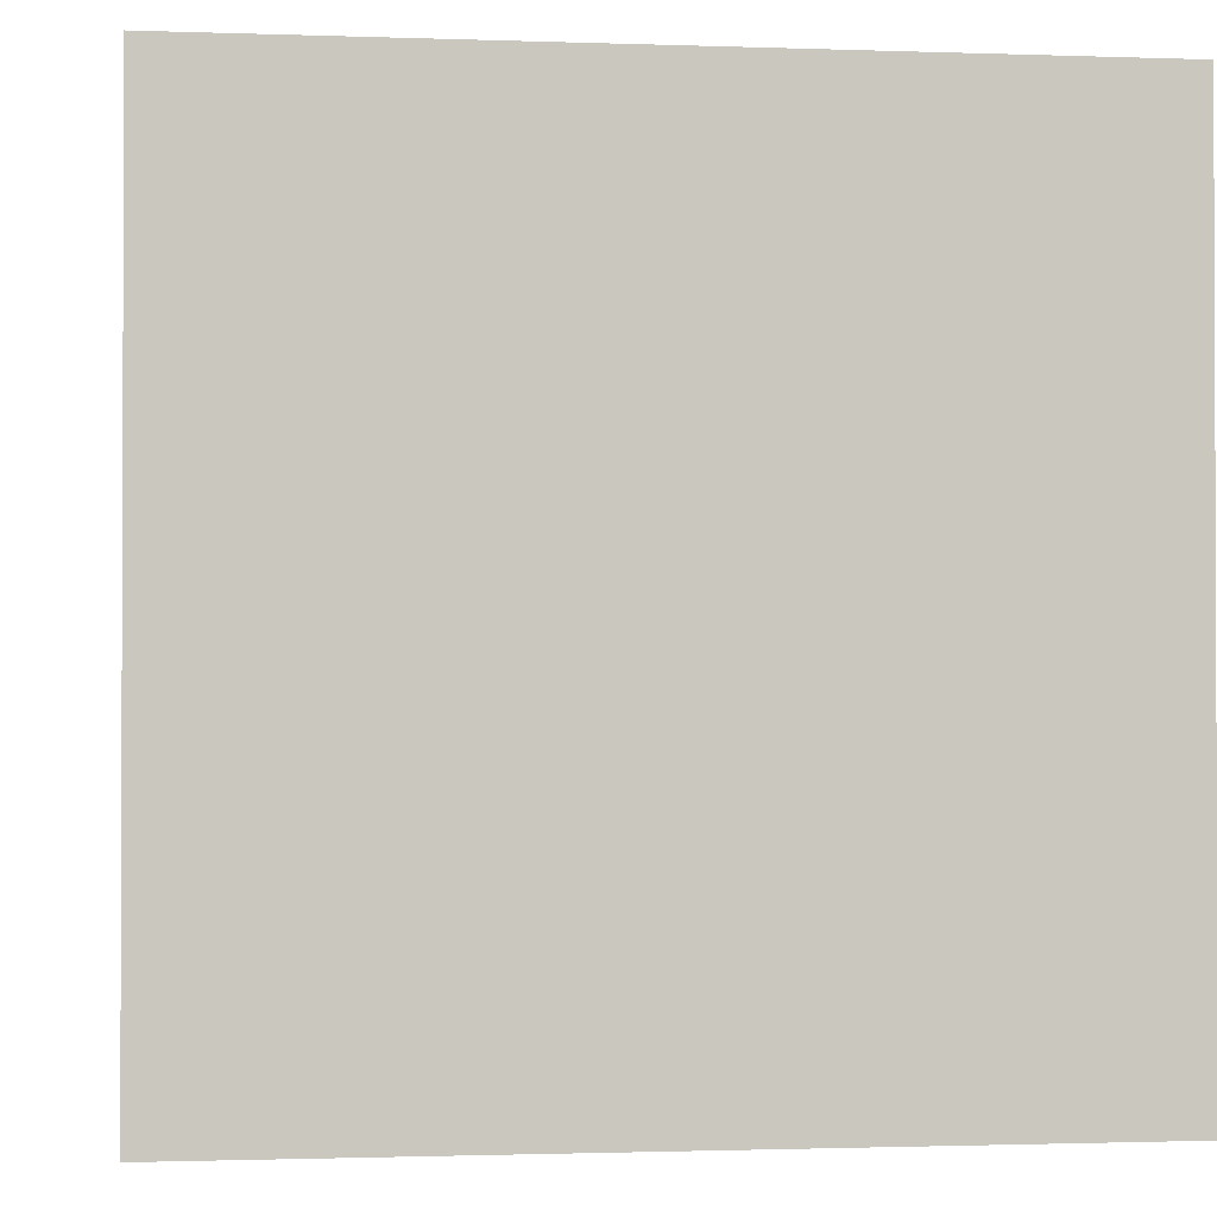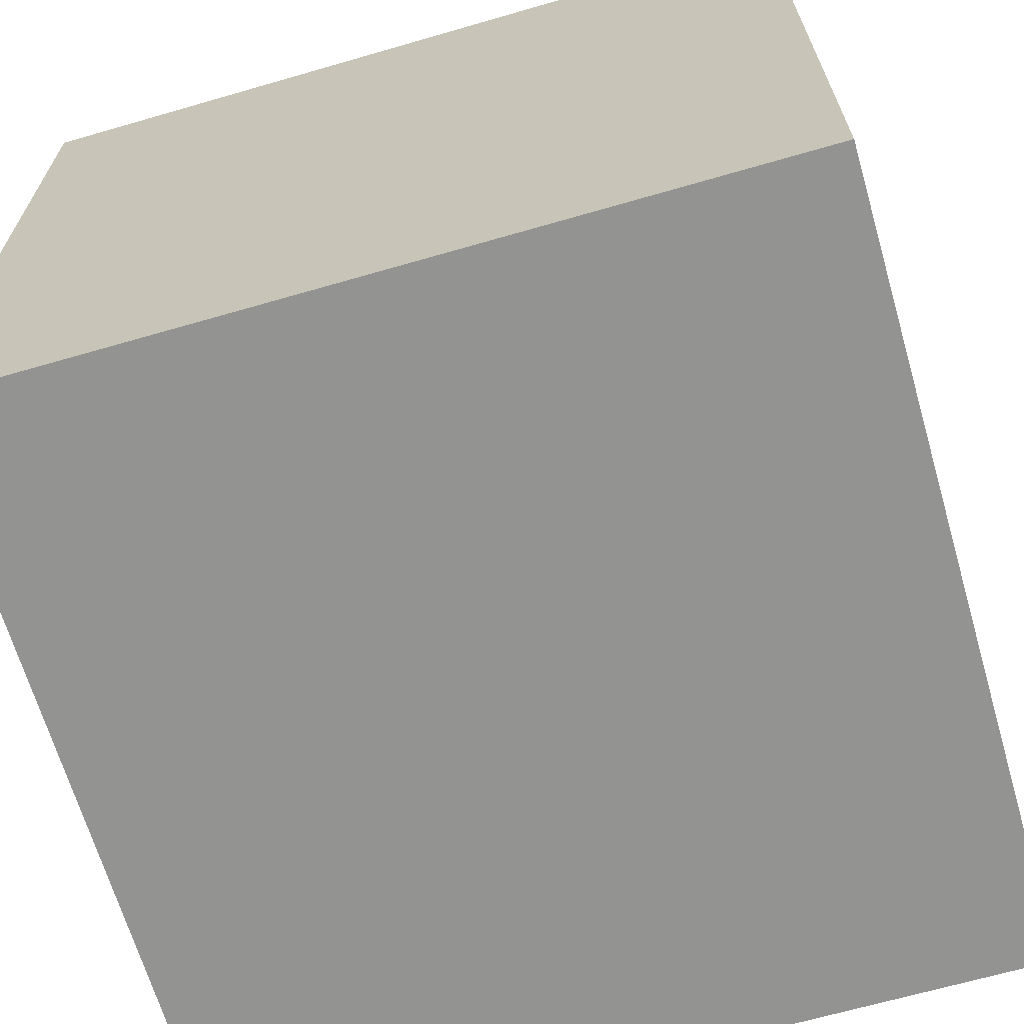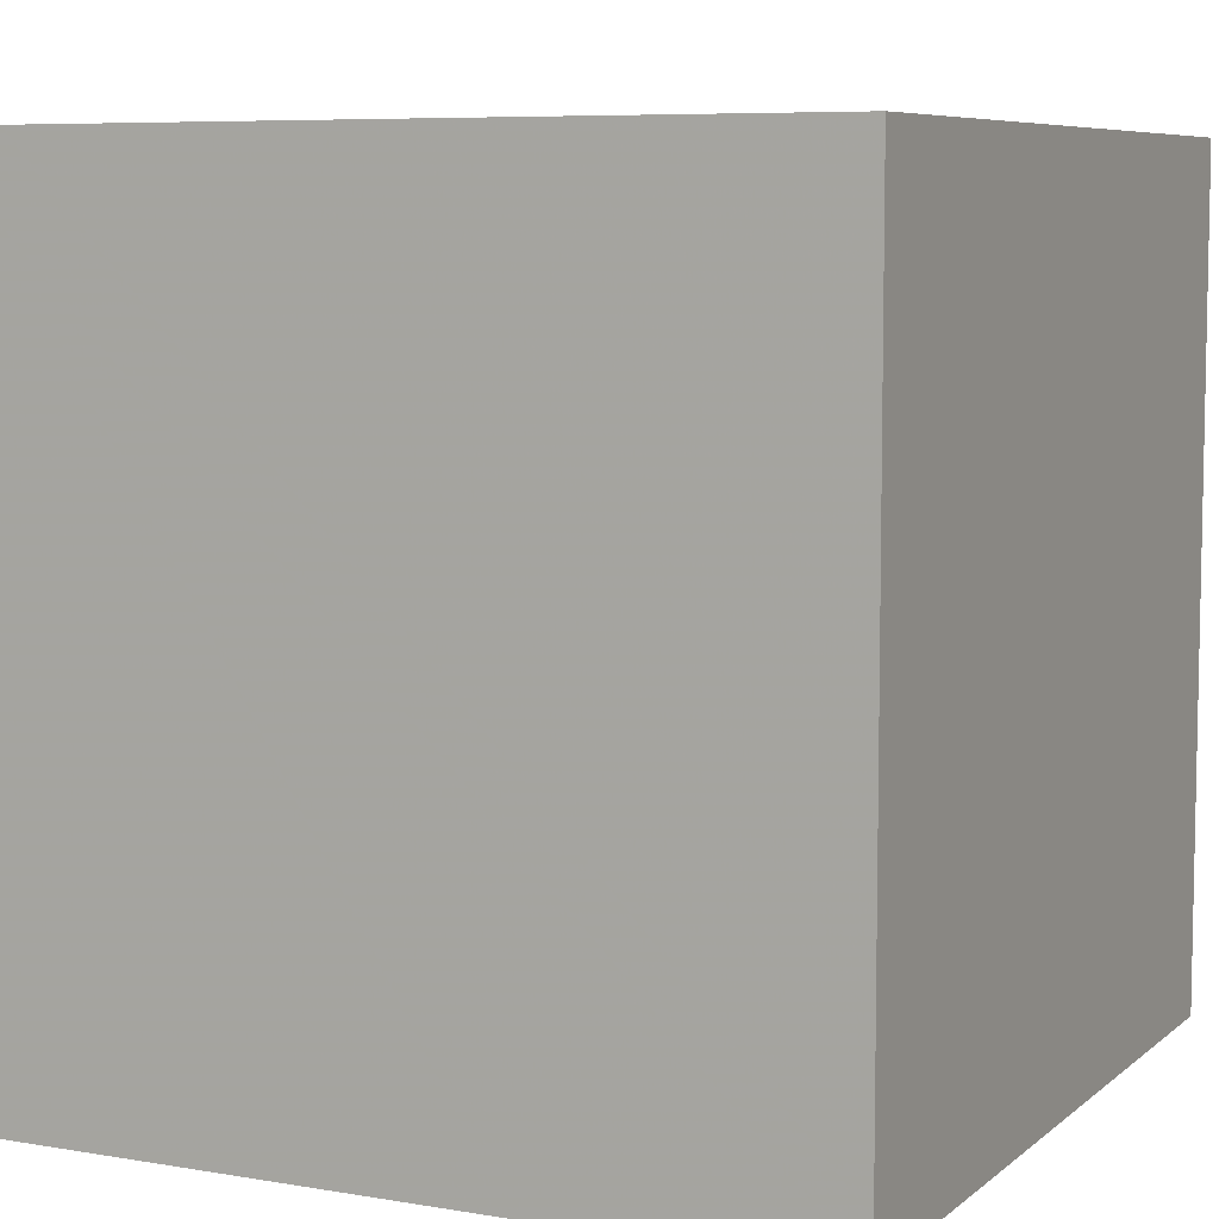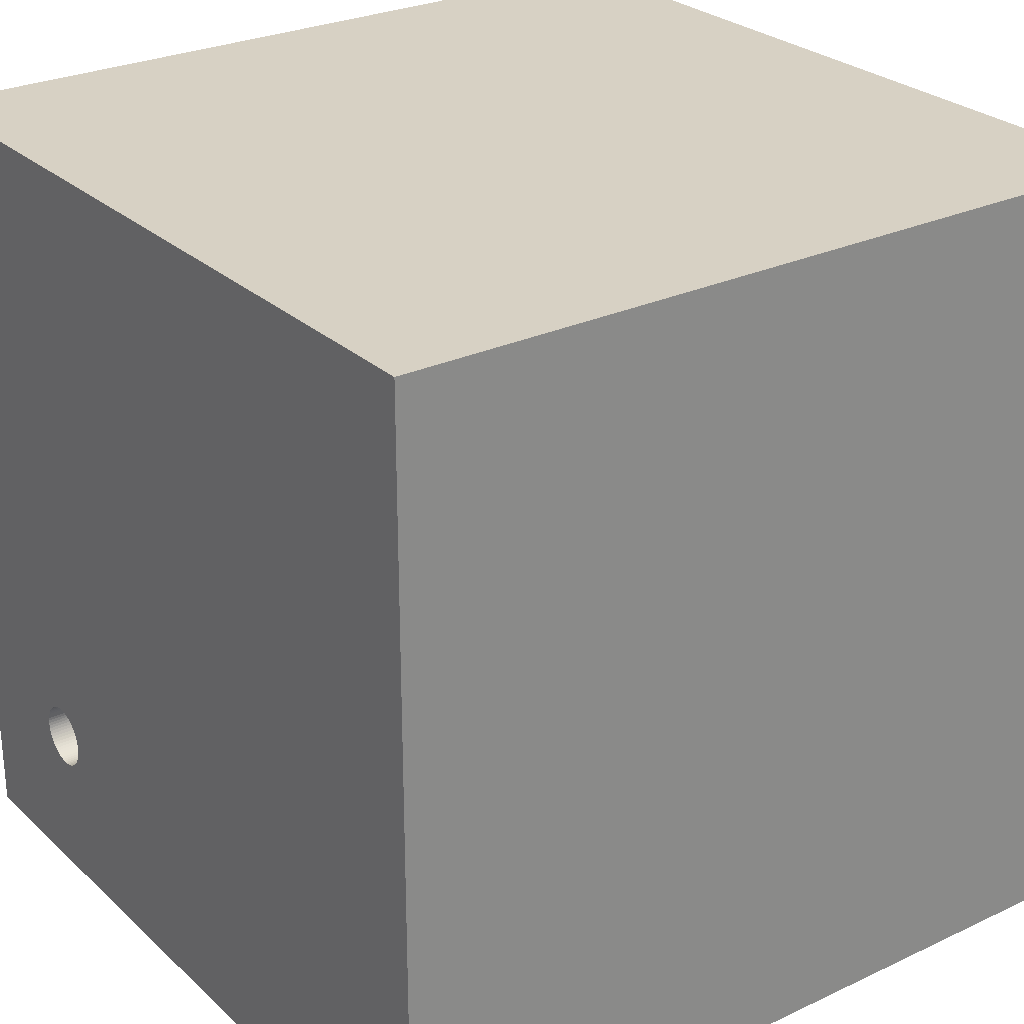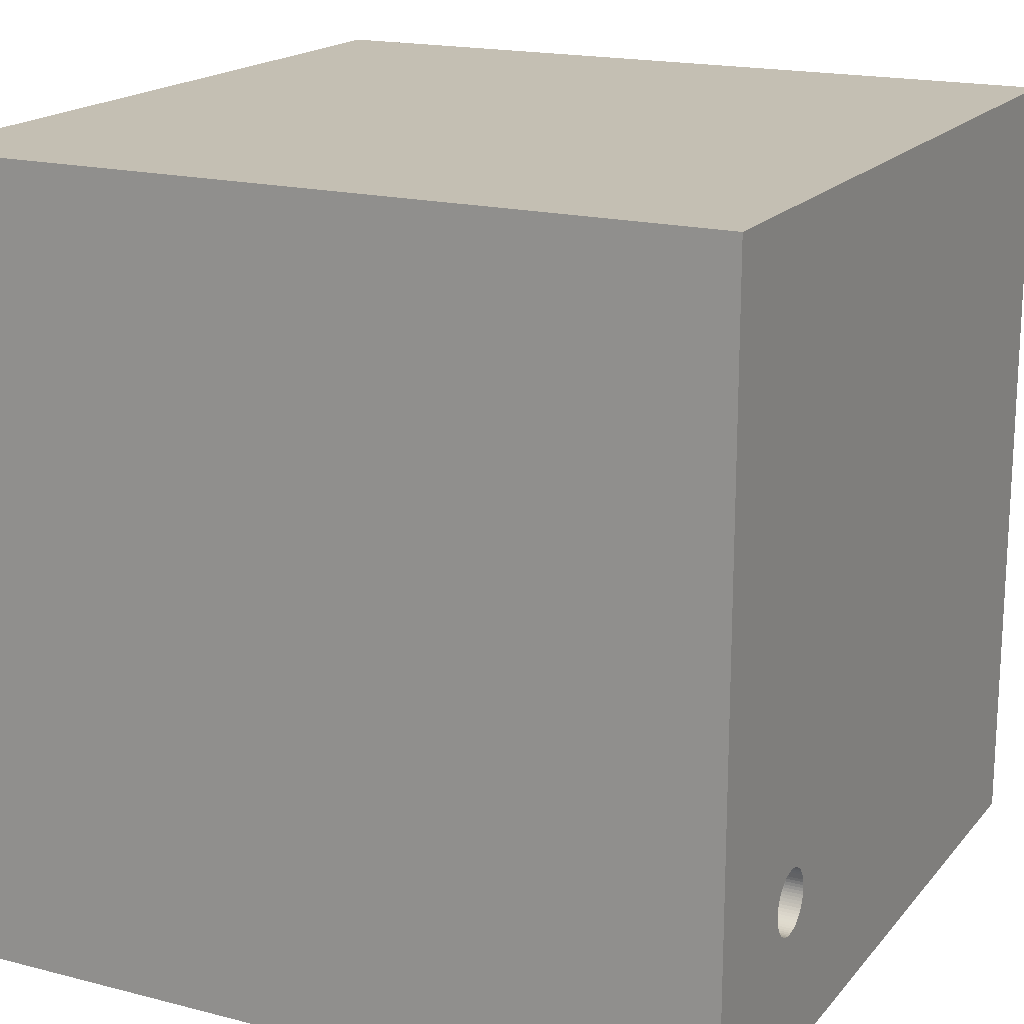
<metadata>
{"format":"obj","ext":"obj","renderer":"f3d","projection":"perspective","resolution":1024,"background":"white","views":[{"elev":-1.3,"azim":-7.6,"up":"+Z"},{"elev":-66.7,"azim":106.2,"up":"+Y"},{"elev":7.1,"azim":116.1,"up":"+Z"},{"elev":27.1,"azim":54.0,"up":"+Y"},{"elev":17.9,"azim":-63.3,"up":"+Y"}]}
</metadata>
<code>
v 0 0 0
v 10 0 0
v 10 10 0
v 0 10 0
v 2.4 2 0
v 2.398 2.039 0
v 2.392 2.078 0
v 2.383 2.116 0
v 2.37 2.153 0
v 2.353 2.189 0
v 2.333 2.222 0
v 2.309 2.254 0
v 2.283 2.283 0
v 2.254 2.309 0
v 2.222 2.333 0
v 2.189 2.353 0
v 2.153 2.37 0
v 2.116 2.383 0
v 2.078 2.392 0
v 2.039 2.398 0
v 2 2.4 0
v 1.961 2.398 0
v 1.922 2.392 0
v 1.884 2.383 0
v 1.847 2.37 0
v 1.811 2.353 0
v 1.778 2.333 0
v 1.746 2.309 0
v 1.717 2.283 0
v 1.691 2.254 0
v 1.667 2.222 0
v 1.647 2.189 0
v 1.63 2.153 0
v 1.617 2.116 0
v 1.608 2.078 0
v 1.602 2.039 0
v 1.6 2 0
v 1.602 1.961 0
v 1.608 1.922 0
v 1.617 1.884 0
v 1.63 1.847 0
v 1.647 1.811 0
v 1.667 1.778 0
v 1.691 1.746 0
v 1.717 1.717 0
v 1.746 1.691 0
v 1.778 1.667 0
v 1.811 1.647 0
v 1.847 1.63 0
v 1.884 1.617 0
v 1.922 1.608 0
v 1.961 1.602 0
v 2 1.6 0
v 2.039 1.602 0
v 2.078 1.608 0
v 2.116 1.617 0
v 2.153 1.63 0
v 2.189 1.647 0
v 2.222 1.667 0
v 2.254 1.691 0
v 2.283 1.717 0
v 2.309 1.746 0
v 2.333 1.778 0
v 2.353 1.811 0
v 2.37 1.847 0
v 2.383 1.884 0
v 2.392 1.922 0
v 2.398 1.961 0
v 1.543 1.784 0
v 1.877 1.51 0
v 1.524 2.17 0
v 1.784 2.457 0
v 2.26 1.567 0
v 2.476 1.83 0
v 2.301 2.406 0
v 1.661 1.626 0
v 1.602 1.704 0
v 1.566 1.845 0
v 1.932 1.544 0
v 1.845 1.566 0
v 1.495 2.025 0
v 1.553 2.112 0
v 1.583 2.197 0
v 1.845 2.434 0
v 1.661 2.374 0
v 1.763 2.396 0
v 2.374 1.661 0
v 2.275 1.63 0
v 2.197 1.583 0
v 2.49 2.123 0
v 2.491 1.927 0
v 2.417 1.803 0
v 2.074 2.5 0
v 2.212 2.448 0
v 2.31 2.342 0
v 1.745 1.574 0
v 1.661 1.693 0
v 1.608 1.765 0
v 2.074 1.5 0
v 1.509 1.927 0
v 1.927 2.494 0
v 1.602 2.296 0
v 2.37 1.725 0
v 2.456 2.068 0
v 2.433 2.26 0
v 2.434 2.155 0
v 2.457 1.978 0
v 2.443 1.889 0
v 2.023 2.461 0
v 2.112 2.447 0
v 2.235 2.392 0
v 1.728 1.633 0
v 2.112 1.553 0
v 2.023 1.539 0
v 1.543 1.978 0
v 1.661 2.307 0
v 2.37 2.275 0
v 2.578 2.023 0
v 2.499 1.701 0
v 1.971 1.419 0
v 2.196 1.452 0
v 2.431 2.391 0
v 1.358 1.587 0
v 1.419 2.494 0
v 2.673 1.849 0
v 2.371 2.667 0
v 1.565 1.373 0
v 1.513 1.577 0
v 1.239 1.939 0
v 2.786 2.331 0
v 1.756 2.86 0
v 1.778 1.313 0
v 1.99 2.746 0
v 2.181 3.432 0
v 0.8846 0.9231 0
v 4.027 1.786 0
v 3.214 3.283 0
v 3.098 6.142 0
v 7.653 4.724 0
v 0 0 10
v 10 0 10
v 10 10 10
v 0 10 10
v 2.4 2 10
v 2.398 2.039 10
v 2.392 2.078 10
v 2.383 2.116 10
v 2.37 2.153 10
v 2.353 2.189 10
v 2.333 2.222 10
v 2.309 2.254 10
v 2.283 2.283 10
v 2.254 2.309 10
v 2.222 2.333 10
v 2.189 2.353 10
v 2.153 2.37 10
v 2.116 2.383 10
v 2.078 2.392 10
v 2.039 2.398 10
v 2 2.4 10
v 1.961 2.398 10
v 1.922 2.392 10
v 1.884 2.383 10
v 1.847 2.37 10
v 1.811 2.353 10
v 1.778 2.333 10
v 1.746 2.309 10
v 1.717 2.283 10
v 1.691 2.254 10
v 1.667 2.222 10
v 1.647 2.189 10
v 1.63 2.153 10
v 1.617 2.116 10
v 1.608 2.078 10
v 1.602 2.039 10
v 1.6 2 10
v 1.602 1.961 10
v 1.608 1.922 10
v 1.617 1.884 10
v 1.63 1.847 10
v 1.647 1.811 10
v 1.667 1.778 10
v 1.691 1.746 10
v 1.717 1.717 10
v 1.746 1.691 10
v 1.778 1.667 10
v 1.811 1.647 10
v 1.847 1.63 10
v 1.884 1.617 10
v 1.922 1.608 10
v 1.961 1.602 10
v 2 1.6 10
v 2.039 1.602 10
v 2.078 1.608 10
v 2.116 1.617 10
v 2.153 1.63 10
v 2.189 1.647 10
v 2.222 1.667 10
v 2.254 1.691 10
v 2.283 1.717 10
v 2.309 1.746 10
v 2.333 1.778 10
v 2.353 1.811 10
v 2.37 1.847 10
v 2.383 1.884 10
v 2.392 1.922 10
v 2.398 1.961 10
v 1.543 1.784 10
v 1.877 1.51 10
v 1.524 2.17 10
v 1.784 2.457 10
v 2.26 1.567 10
v 2.476 1.83 10
v 2.301 2.406 10
v 1.661 1.626 10
v 1.602 1.704 10
v 1.566 1.845 10
v 1.932 1.544 10
v 1.845 1.566 10
v 1.495 2.025 10
v 1.553 2.112 10
v 1.583 2.197 10
v 1.845 2.434 10
v 1.661 2.374 10
v 1.763 2.396 10
v 2.374 1.661 10
v 2.275 1.63 10
v 2.197 1.583 10
v 2.49 2.123 10
v 2.491 1.927 10
v 2.417 1.803 10
v 2.074 2.5 10
v 2.212 2.448 10
v 2.31 2.342 10
v 1.745 1.574 10
v 1.661 1.693 10
v 1.608 1.765 10
v 2.074 1.5 10
v 1.509 1.927 10
v 1.927 2.494 10
v 1.602 2.296 10
v 2.37 1.725 10
v 2.456 2.068 10
v 2.433 2.26 10
v 2.434 2.155 10
v 2.457 1.978 10
v 2.443 1.889 10
v 2.023 2.461 10
v 2.112 2.447 10
v 2.235 2.392 10
v 1.728 1.633 10
v 2.112 1.553 10
v 2.023 1.539 10
v 1.543 1.978 10
v 1.661 2.307 10
v 2.37 2.275 10
v 2.578 2.023 10
v 2.499 1.701 10
v 1.971 1.419 10
v 2.196 1.452 10
v 2.431 2.391 10
v 1.358 1.587 10
v 1.419 2.494 10
v 2.673 1.849 10
v 2.371 2.667 10
v 1.565 1.373 10
v 1.513 1.577 10
v 1.239 1.939 10
v 2.786 2.331 10
v 1.756 2.86 10
v 1.778 1.313 10
v 1.99 2.746 10
v 2.181 3.432 10
v 0.8846 0.9231 10
v 4.027 1.786 10
v 3.214 3.283 10
v 3.098 6.142 10
v 7.653 4.724 10
f 78 98 41
f 98 77 97
f 129 81 71
f 43 42 98
f 98 97 44
f 61 88 87
f 126 75 122
f 81 115 36
f 77 76 97
f 79 80 70
f 98 78 69
f 74 92 119
f 95 14 13
f 36 35 82
f 92 103 119
f 80 50 49
f 96 127 132
f 80 51 50
f 80 79 51
f 114 120 99
f 113 55 54
f 98 44 43
f 69 78 100
f 96 48 112
f 46 112 47
f 71 81 82
f 97 46 45
f 75 126 94
f 97 76 112
f 80 49 48
f 53 52 79
f 127 96 76
f 115 39 38
f 80 48 96
f 83 82 34
f 95 111 14
f 73 87 88
f 33 83 34
f 31 83 32
f 78 39 100
f 83 71 82
f 124 71 102
f 65 64 92
f 28 85 116
f 48 47 112
f 34 82 35
f 27 86 28
f 22 101 23
f 30 116 31
f 12 11 117
f 10 105 117
f 27 26 86
f 84 25 24
f 21 20 109
f 69 128 77
f 74 119 125
f 110 20 19
f 72 86 84
f 72 84 101
f 84 24 23
f 98 42 41
f 84 86 25
f 70 80 96
f 22 21 109
f 87 121 119
f 71 124 129
f 28 86 85
f 113 56 55
f 99 113 114
f 88 89 73
f 53 114 54
f 69 77 98
f 38 37 115
f 59 89 88
f 101 133 72
f 88 60 59
f 58 89 59
f 90 104 118
f 58 57 89
f 76 77 128
f 103 64 63
f 61 87 103
f 103 63 62
f 62 61 103
f 61 60 88
f 113 121 89
f 78 40 39
f 106 104 90
f 86 26 25
f 67 66 108
f 107 68 108
f 115 100 39
f 108 91 107
f 57 56 89
f 67 108 68
f 71 83 102
f 74 108 92
f 72 85 86
f 84 23 101
f 102 83 31
f 93 94 126
f 45 44 97
f 36 82 81
f 17 111 94
f 110 109 20
f 128 69 123
f 111 17 16
f 130 118 125
f 114 113 54
f 94 110 17
f 111 16 15
f 116 102 31
f 104 106 7
f 92 108 65
f 107 5 68
f 83 33 32
f 70 120 79
f 6 104 7
f 75 111 95
f 30 29 116
f 8 106 9
f 51 79 52
f 7 106 8
f 106 10 9
f 121 73 89
f 12 117 13
f 122 95 117
f 117 11 10
f 40 78 41
f 110 19 18
f 133 131 72
f 110 93 109
f 101 93 133
f 70 96 132
f 124 85 72
f 102 85 124
f 119 103 87
f 64 103 92
f 107 6 5
f 104 107 118
f 118 130 90
f 95 122 75
f 90 105 106
f 10 106 105
f 118 107 91
f 6 107 104
f 108 66 65
f 74 91 108
f 93 101 109
f 22 109 101
f 17 110 18
f 94 93 110
f 111 15 14
f 75 94 111
f 97 112 46
f 76 96 112
f 113 99 121
f 89 56 113
f 53 79 114
f 120 114 79
f 36 115 37
f 81 100 115
f 28 116 29
f 85 102 116
f 117 105 122
f 13 117 95
f 125 91 74
f 137 130 136
f 121 87 73
f 125 118 91
f 1 2 136
f 99 120 121
f 121 120 132
f 1 136 121
f 105 90 130
f 72 131 124
f 100 129 69
f 129 100 81
f 4 1 124
f 123 69 129
f 136 119 121
f 126 122 130
f 122 105 130
f 4 131 134
f 123 135 127
f 120 70 132
f 123 127 128
f 127 76 128
f 124 1 129
f 135 129 1
f 119 136 125
f 134 126 137
f 131 133 134
f 4 124 131
f 135 132 127
f 121 132 1
f 93 126 133
f 134 133 126
f 134 137 138
f 137 126 130
f 129 135 123
f 132 135 1
f 130 125 136
f 139 138 137
f 136 2 139
f 134 138 4
f 3 4 138
f 139 137 136
f 2 3 139
f 3 138 139
f 217 237 180
f 237 216 236
f 268 220 210
f 182 181 237
f 237 236 183
f 200 227 226
f 265 214 261
f 220 254 175
f 216 215 236
f 218 219 209
f 237 217 208
f 213 231 258
f 234 153 152
f 175 174 221
f 231 242 258
f 219 189 188
f 235 266 271
f 219 190 189
f 219 218 190
f 253 259 238
f 252 194 193
f 237 183 182
f 208 217 239
f 235 187 251
f 185 251 186
f 210 220 221
f 236 185 184
f 214 265 233
f 236 215 251
f 219 188 187
f 192 191 218
f 266 235 215
f 254 178 177
f 219 187 235
f 222 221 173
f 234 250 153
f 212 226 227
f 172 222 173
f 170 222 171
f 217 178 239
f 222 210 221
f 263 210 241
f 204 203 231
f 167 224 255
f 187 186 251
f 173 221 174
f 166 225 167
f 161 240 162
f 169 255 170
f 151 150 256
f 149 244 256
f 166 165 225
f 223 164 163
f 160 159 248
f 208 267 216
f 213 258 264
f 249 159 158
f 211 225 223
f 211 223 240
f 223 163 162
f 237 181 180
f 223 225 164
f 209 219 235
f 161 160 248
f 226 260 258
f 210 263 268
f 167 225 224
f 252 195 194
f 238 252 253
f 227 228 212
f 192 253 193
f 208 216 237
f 177 176 254
f 198 228 227
f 240 272 211
f 227 199 198
f 197 228 198
f 229 243 257
f 197 196 228
f 215 216 267
f 242 203 202
f 200 226 242
f 242 202 201
f 201 200 242
f 200 199 227
f 252 260 228
f 217 179 178
f 245 243 229
f 225 165 164
f 206 205 247
f 246 207 247
f 254 239 178
f 247 230 246
f 196 195 228
f 206 247 207
f 210 222 241
f 213 247 231
f 211 224 225
f 223 162 240
f 241 222 170
f 232 233 265
f 184 183 236
f 175 221 220
f 156 250 233
f 249 248 159
f 267 208 262
f 250 156 155
f 269 257 264
f 253 252 193
f 233 249 156
f 250 155 154
f 255 241 170
f 243 245 146
f 231 247 204
f 246 144 207
f 222 172 171
f 209 259 218
f 145 243 146
f 214 250 234
f 169 168 255
f 147 245 148
f 190 218 191
f 146 245 147
f 245 149 148
f 260 212 228
f 151 256 152
f 261 234 256
f 256 150 149
f 179 217 180
f 249 158 157
f 272 270 211
f 249 232 248
f 240 232 272
f 209 235 271
f 263 224 211
f 241 224 263
f 258 242 226
f 203 242 231
f 246 145 144
f 243 246 257
f 257 269 229
f 234 261 214
f 229 244 245
f 149 245 244
f 257 246 230
f 145 246 243
f 247 205 204
f 213 230 247
f 232 240 248
f 161 248 240
f 156 249 157
f 233 232 249
f 250 154 153
f 214 233 250
f 236 251 185
f 215 235 251
f 252 238 260
f 228 195 252
f 192 218 253
f 259 253 218
f 175 254 176
f 220 239 254
f 167 255 168
f 224 241 255
f 256 244 261
f 152 256 234
f 264 230 213
f 276 269 275
f 260 226 212
f 264 257 230
f 140 141 275
f 238 259 260
f 260 259 271
f 140 275 260
f 244 229 269
f 211 270 263
f 239 268 208
f 268 239 220
f 143 140 263
f 262 208 268
f 275 258 260
f 265 261 269
f 261 244 269
f 143 270 273
f 262 274 266
f 259 209 271
f 262 266 267
f 266 215 267
f 263 140 268
f 274 268 140
f 258 275 264
f 273 265 276
f 270 272 273
f 143 263 270
f 274 271 266
f 260 271 140
f 232 265 272
f 273 272 265
f 273 276 277
f 276 265 269
f 268 274 262
f 271 274 140
f 269 264 275
f 278 277 276
f 275 141 278
f 273 277 143
f 142 143 277
f 278 276 275
f 141 142 278
f 142 277 278
f 1 140 2
f 140 141 2
f 2 141 3
f 141 142 3
f 3 142 4
f 142 143 4
f 4 143 1
f 143 140 1
f 5 144 6
f 144 145 6
f 6 145 7
f 145 146 7
f 7 146 8
f 146 147 8
f 8 147 9
f 147 148 9
f 9 148 10
f 148 149 10
f 10 149 11
f 149 150 11
f 11 150 12
f 150 151 12
f 12 151 13
f 151 152 13
f 13 152 14
f 152 153 14
f 14 153 15
f 153 154 15
f 15 154 16
f 154 155 16
f 16 155 17
f 155 156 17
f 17 156 18
f 156 157 18
f 18 157 19
f 157 158 19
f 19 158 20
f 158 159 20
f 20 159 21
f 159 160 21
f 21 160 22
f 160 161 22
f 22 161 23
f 161 162 23
f 23 162 24
f 162 163 24
f 24 163 25
f 163 164 25
f 25 164 26
f 164 165 26
f 26 165 27
f 165 166 27
f 27 166 28
f 166 167 28
f 28 167 29
f 167 168 29
f 29 168 30
f 168 169 30
f 30 169 31
f 169 170 31
f 31 170 32
f 170 171 32
f 32 171 33
f 171 172 33
f 33 172 34
f 172 173 34
f 34 173 35
f 173 174 35
f 35 174 36
f 174 175 36
f 36 175 37
f 175 176 37
f 37 176 38
f 176 177 38
f 38 177 39
f 177 178 39
f 39 178 40
f 178 179 40
f 40 179 41
f 179 180 41
f 41 180 42
f 180 181 42
f 42 181 43
f 181 182 43
f 43 182 44
f 182 183 44
f 44 183 45
f 183 184 45
f 45 184 46
f 184 185 46
f 46 185 47
f 185 186 47
f 47 186 48
f 186 187 48
f 48 187 49
f 187 188 49
f 49 188 50
f 188 189 50
f 50 189 51
f 189 190 51
f 51 190 52
f 190 191 52
f 52 191 53
f 191 192 53
f 53 192 54
f 192 193 54
f 54 193 55
f 193 194 55
f 55 194 56
f 194 195 56
f 56 195 57
f 195 196 57
f 57 196 58
f 196 197 58
f 58 197 59
f 197 198 59
f 59 198 60
f 198 199 60
f 60 199 61
f 199 200 61
f 61 200 62
f 200 201 62
f 62 201 63
f 201 202 63
f 63 202 64
f 202 203 64
f 64 203 65
f 203 204 65
f 65 204 66
f 204 205 66
f 66 205 67
f 205 206 67
f 67 206 68
f 206 207 68
f 68 207 5
f 207 144 5

</code>
